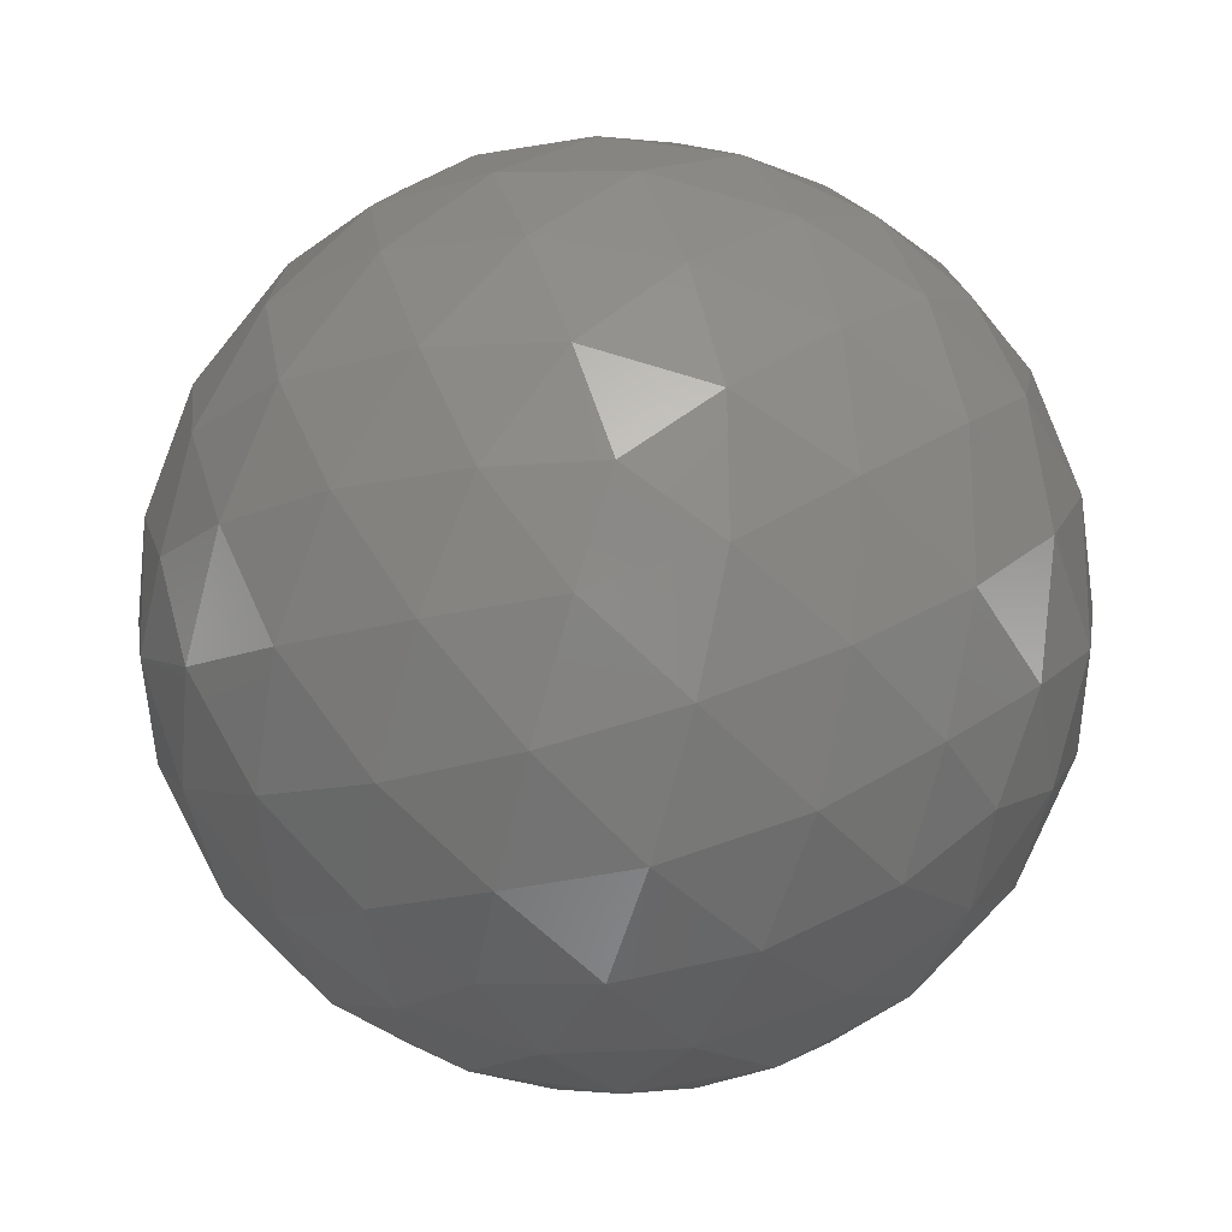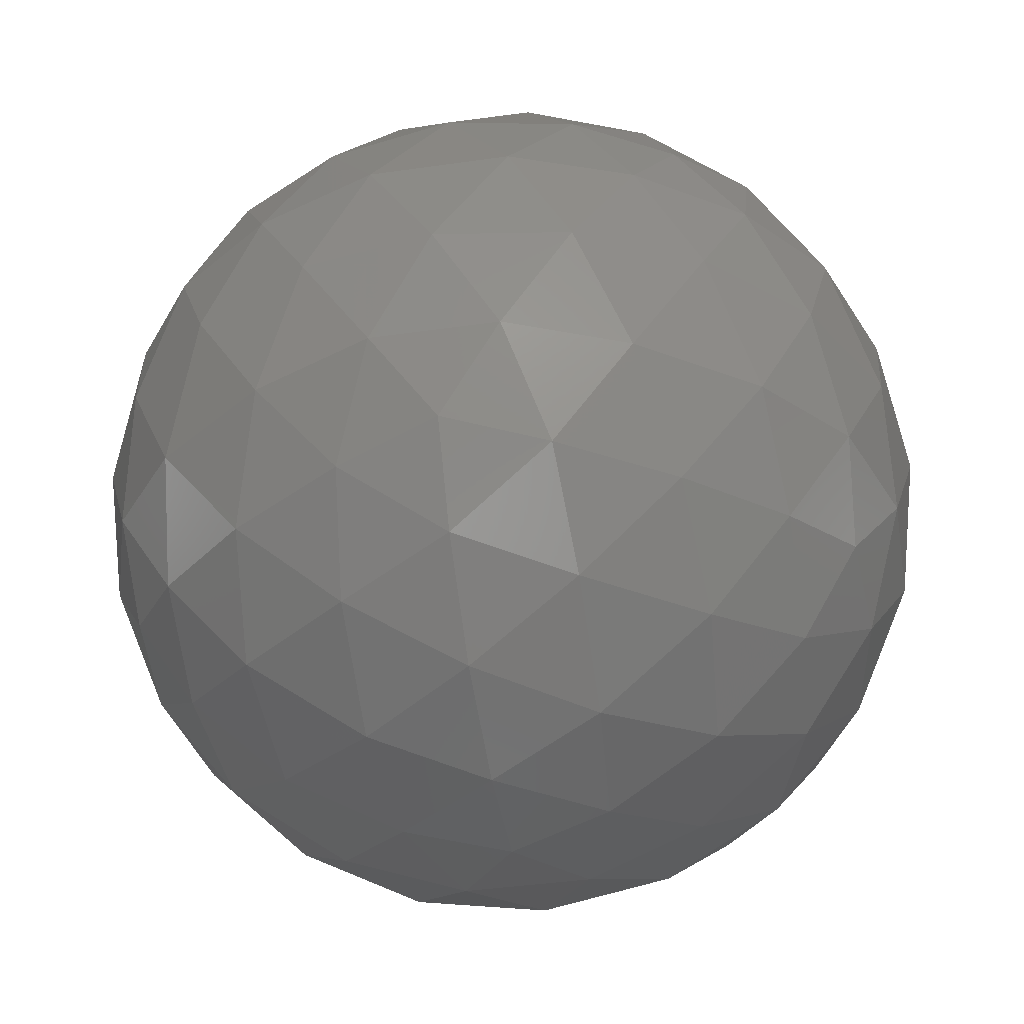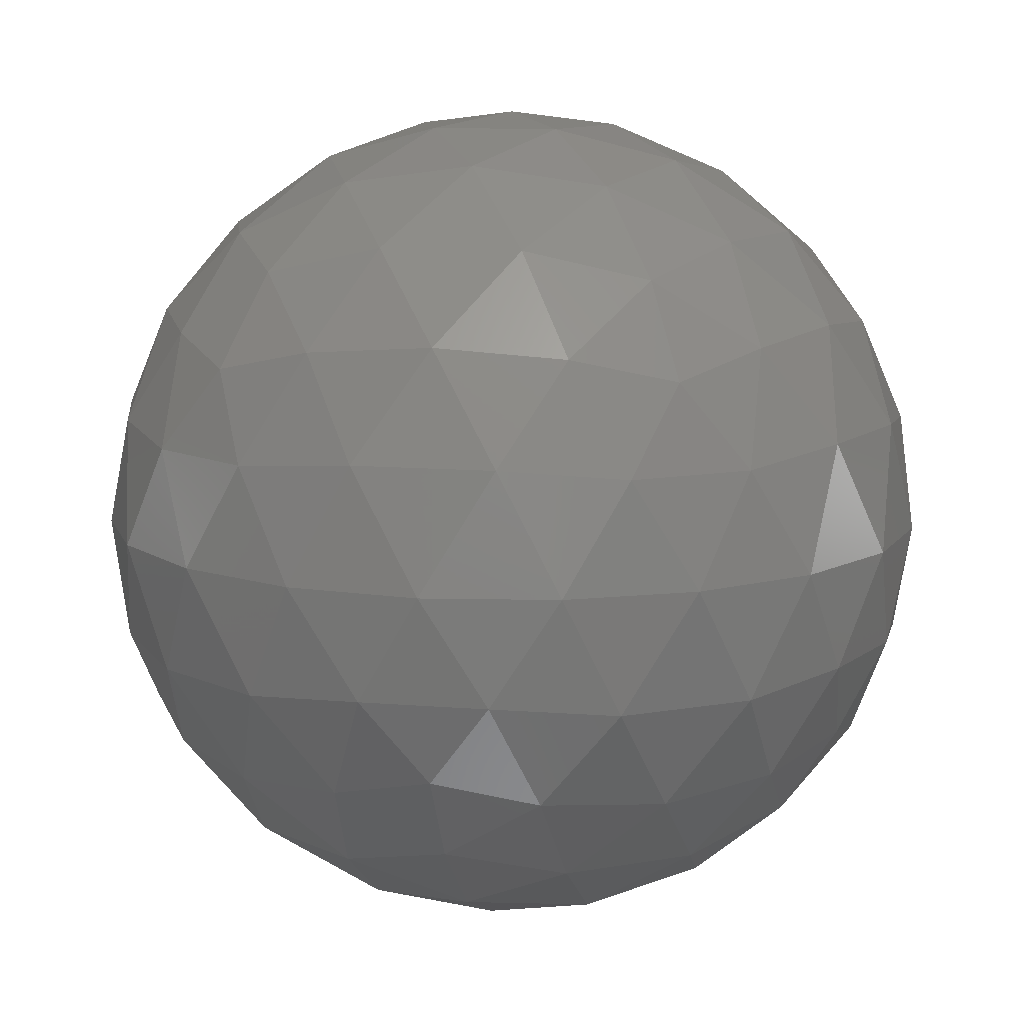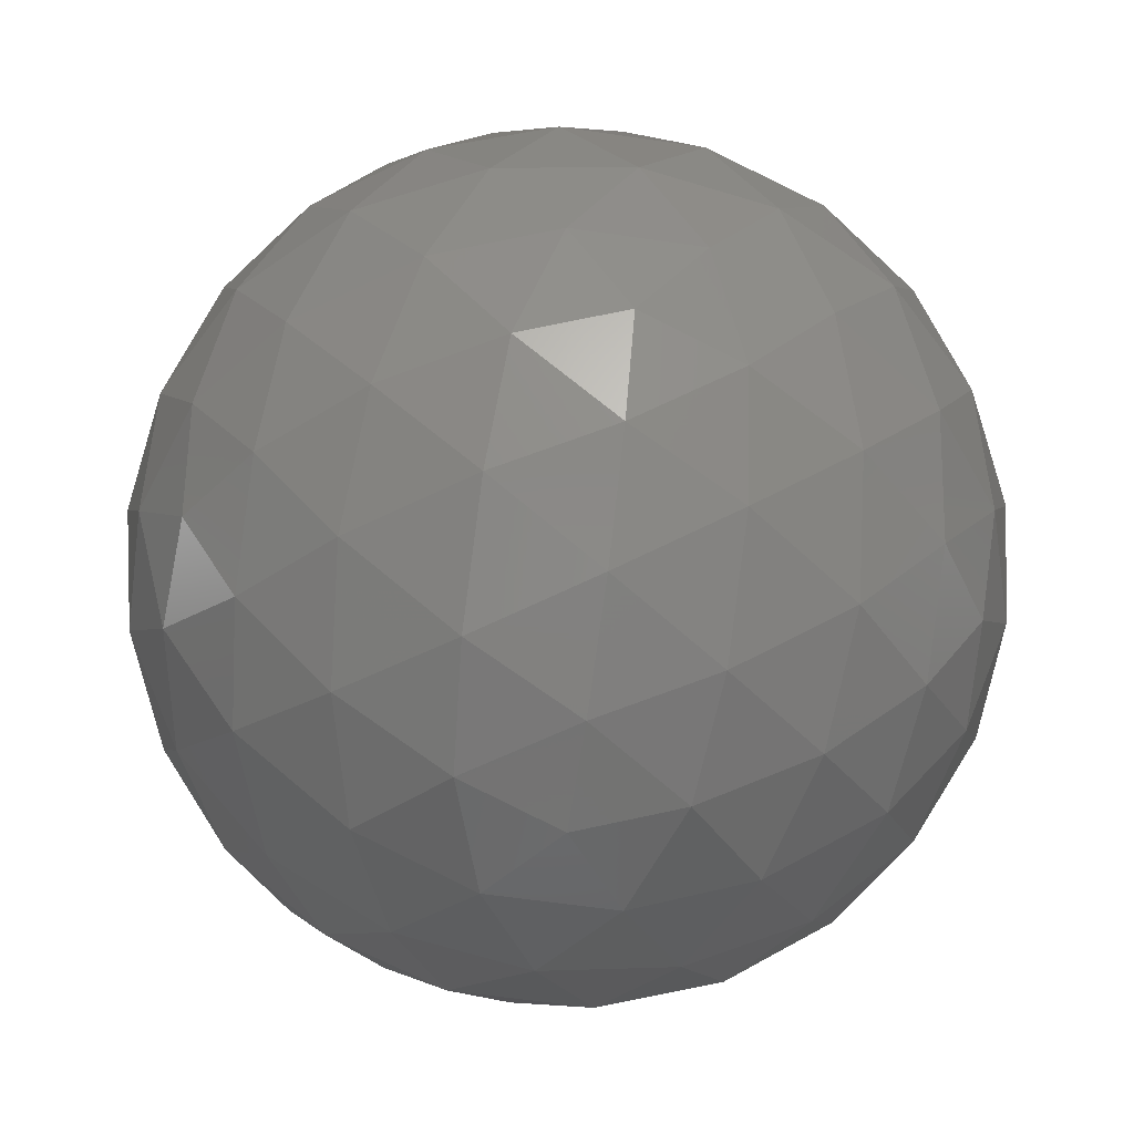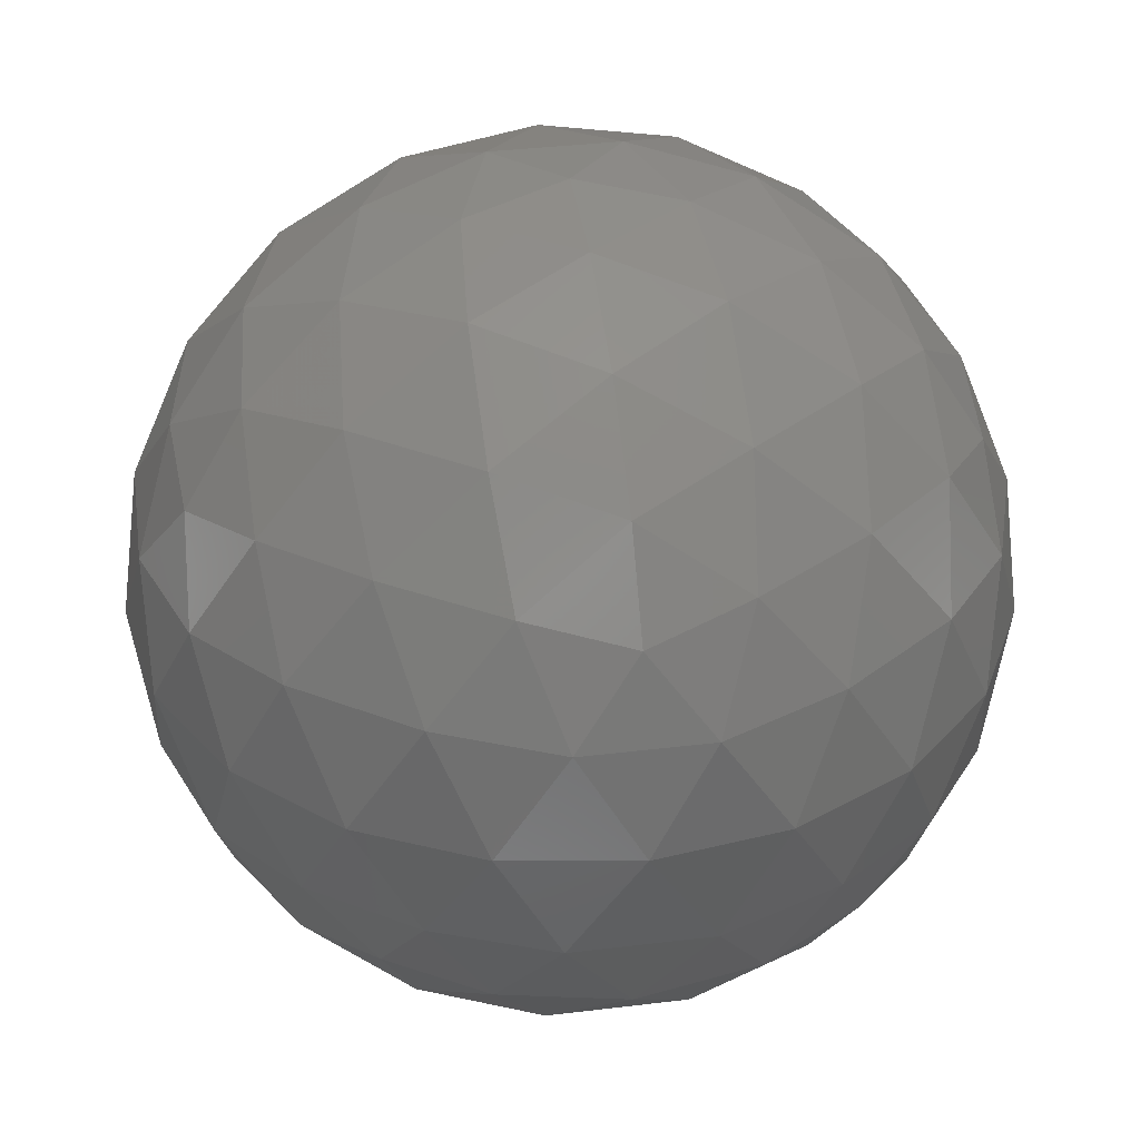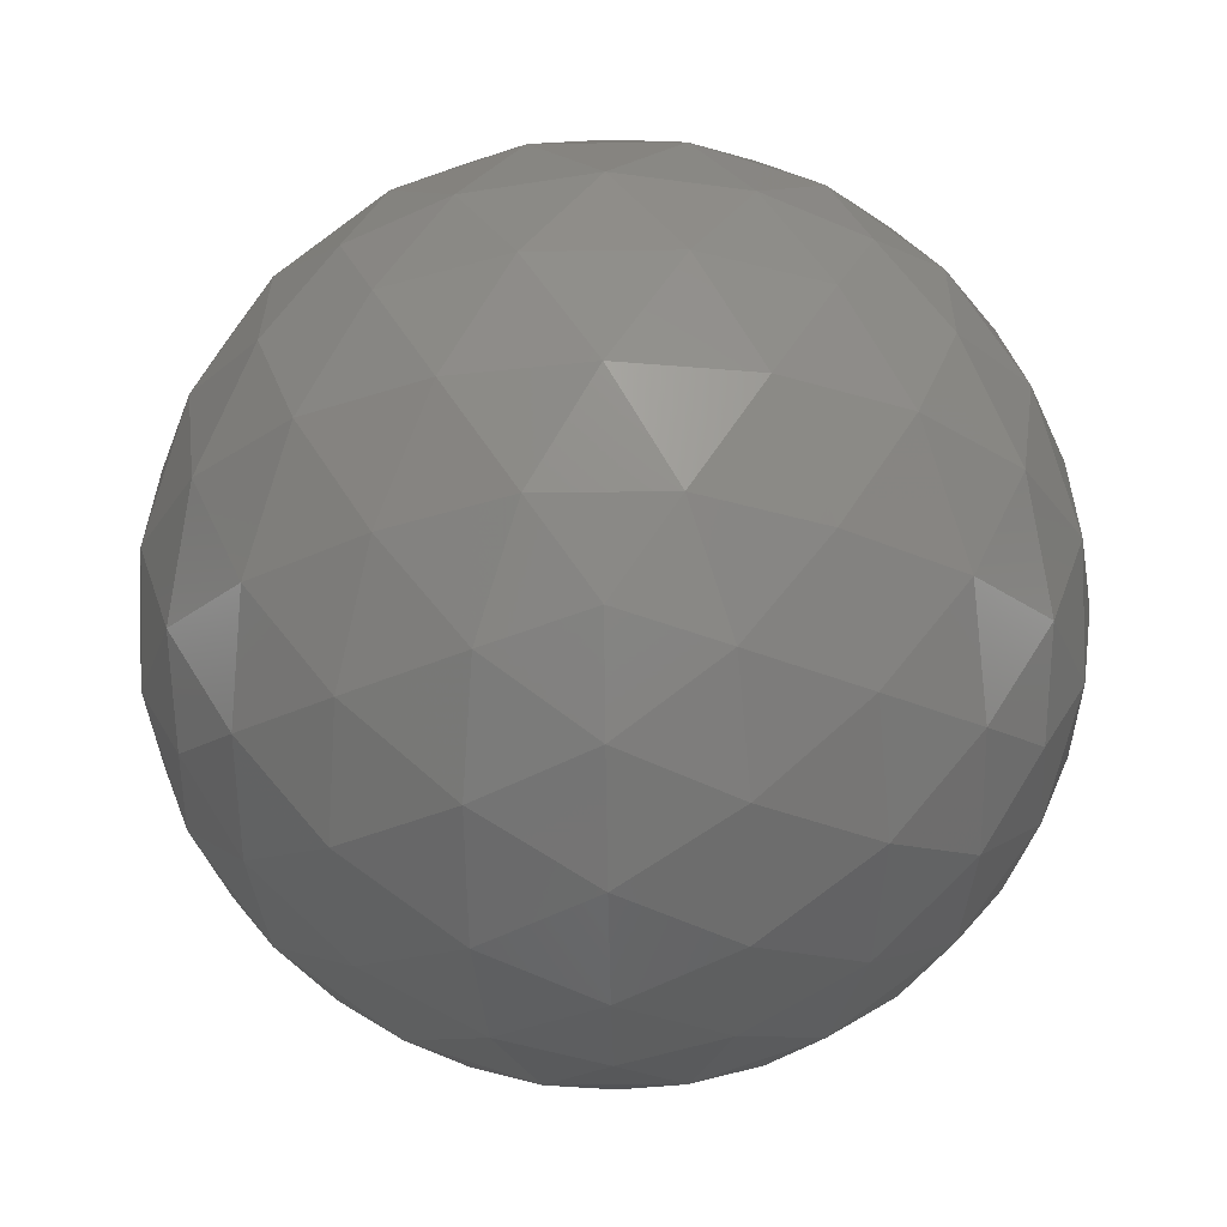
<metadata>
{"format":"stl","ext":"stl","renderer":"f3d","projection":"perspective","resolution":1024,"background":"white","views":[{"elev":73.7,"azim":-36.7,"up":"+Z"},{"elev":-39.1,"azim":-151.7,"up":"+Z"},{"elev":11.0,"azim":65.8,"up":"+Z"},{"elev":-58.1,"azim":-170.7,"up":"+Z"},{"elev":36.0,"azim":152.9,"up":"+Z"},{"elev":-27.5,"azim":-16.9,"up":"+Z"}]}
</metadata>
<code>
# stl→obj: 162 verts, 320 faces
v -0.00094 0.3617 -0.01744
v 0.001092 0.3602 -0.01712
v -0.001716 0.3593 -0.01712
v 0.006296 0.3564 -0.01191
v 0.005155 0.3572 -0.01401
v 0.007187 0.3587 -0.01246
v -0.003451 0.3617 -0.01712
v -0.001716 0.364 -0.01712
v 0.001092 0.3631 -0.01712
v 0.007667 0.3572 -0.009952
v -0.003704 0.3532 -0.01191
v -0.001236 0.353 -0.01246
v -0.002492 0.3521 -0.009952
v -0.009884 0.3617 -0.01191
v -0.009251 0.3593 -0.01246
v -0.01051 0.3602 -0.009951
v -0.003704 0.3702 -0.01191
v -0.00578 0.3688 -0.01246
v -0.0053 0.3703 -0.009952
v 0.006296 0.3669 -0.01191
v 0.004379 0.3685 -0.01246
v 0.005932 0.3685 -0.009952
v 0.005932 0.3548 -0.009952
v -0.0053 0.353 -0.009952
v -0.01051 0.3631 -0.009951
v -0.002492 0.3712 -0.009952
v 0.007667 0.3661 -0.009952
v 0.001824 0.3532 -0.002968
v 0.0039 0.3545 -0.002417
v 0.001388 0.3545 -0.000865
v -0.008176 0.3564 -0.002968
v -0.006259 0.3548 -0.002417
v -0.007035 0.3572 -0.000865
v -0.008176 0.3669 -0.002968
v -0.009067 0.3646 -0.002417
v -0.007035 0.3661 -0.000865
v 0.001824 0.3702 -0.002968
v -0.000644 0.3703 -0.002417
v 0.001388 0.3688 -0.000865
v 0.008004 0.3617 -0.002968
v 0.007371 0.364 -0.002417
v 0.006594 0.3617 -0.000865
v 0.001571 0.3617 0.002239
v -0.000164 0.364 0.002239
v -0.00094 0.3617 0.00256
v 0.004317 0.3617 0.001067
v 0.002678 0.3643 0.001504
v 0.005442 0.3643 -0.000204
v 0.000685 0.3667 0.001067
v 0.003532 0.3669 -0.000204
v 0.005942 0.3667 -0.002183
v 0.0039 0.3688 -0.002417
v -0.002972 0.3631 0.002239
v -0.002322 0.3659 0.001504
v -0.001468 0.3685 -0.000204
v -0.005193 0.3648 0.001067
v -0.004558 0.3675 -0.000204
v -0.003569 0.3698 -0.002183
v -0.006259 0.3685 -0.002417
v -0.002972 0.3602 0.002239
v -0.005412 0.3617 0.001504
v -0.007648 0.3633 -0.000204
v -0.005193 0.3586 0.001067
v -0.007648 0.36 -0.000204
v -0.009446 0.3617 -0.002183
v -0.009067 0.3587 -0.002417
v -0.000164 0.3593 0.002239
v -0.002322 0.3574 0.001504
v -0.004558 0.3558 -0.000204
v 0.000685 0.3567 0.001067
v -0.001468 0.3548 -0.000204
v -0.003569 0.3536 -0.002183
v -0.000644 0.353 -0.002417
v 0.002678 0.359 0.001504
v 0.003532 0.3564 -0.000204
v 0.005442 0.359 -0.000204
v 0.005942 0.3567 -0.002183
v 0.007371 0.3593 -0.002417
v 0.008626 0.3631 -0.004929
v 0.008571 0.3648 -0.00744
v 0.007678 0.3659 -0.004676
v 0.00715 0.3675 -0.00744
v 0.005768 0.3685 -0.004676
v 0.004938 0.3698 -0.00744
v 0.00342 0.3703 -0.004928
v 0.000612 0.3712 -0.004928
v -0.00094 0.3717 -0.00744
v -0.002322 0.3712 -0.004676
v -0.00403 0.3712 -0.00744
v -0.005412 0.3702 -0.004676
v -0.006818 0.3698 -0.00744
v -0.007812 0.3685 -0.004928
v -0.009547 0.3661 -0.004928
v -0.01045 0.3648 -0.00744
v -0.01041 0.3633 -0.004676
v -0.01094 0.3617 -0.00744
v -0.01041 0.36 -0.004676
v -0.01045 0.3586 -0.00744
v -0.009547 0.3572 -0.004928
v -0.007812 0.3548 -0.004928
v -0.006818 0.3536 -0.00744
v -0.005412 0.3532 -0.004676
v -0.00403 0.3521 -0.00744
v -0.002322 0.3521 -0.004676
v -0.00094 0.3517 -0.00744
v 0.000612 0.3521 -0.004928
v 0.00342 0.353 -0.004928
v 0.004938 0.3536 -0.00744
v 0.005768 0.3548 -0.004676
v 0.00715 0.3558 -0.00744
v 0.007678 0.3574 -0.004676
v 0.008571 0.3586 -0.00744
v 0.008626 0.3602 -0.004929
v 0.00215 0.3712 -0.00744
v 0.003532 0.3702 -0.0102
v 0.000442 0.3712 -0.0102
v 0.001689 0.3698 -0.0127
v -0.001236 0.3703 -0.01246
v -0.00903 0.3675 -0.00744
v -0.007648 0.3685 -0.0102
v -0.009558 0.3659 -0.0102
v -0.007822 0.3667 -0.0127
v -0.009251 0.364 -0.01246
v -0.00903 0.3558 -0.00744
v -0.009558 0.3574 -0.0102
v -0.007648 0.3548 -0.0102
v -0.007822 0.3567 -0.0127
v -0.00578 0.3545 -0.01246
v 0.00215 0.3521 -0.00744
v 0.000442 0.3521 -0.0102
v 0.003532 0.3532 -0.0102
v 0.001689 0.3536 -0.0127
v 0.004379 0.3548 -0.01246
v 0.00906 0.3617 -0.00744
v 0.008532 0.36 -0.0102
v 0.008532 0.3633 -0.0102
v 0.007566 0.3617 -0.0127
v 0.007187 0.3646 -0.01246
v 0.005155 0.3661 -0.01401
v 0.003313 0.3648 -0.01595
v 0.002678 0.3675 -0.01468
v 0.000442 0.3659 -0.01638
v -0.000412 0.3685 -0.01468
v -0.002565 0.3667 -0.01595
v -0.003268 0.3688 -0.01401
v -0.005412 0.3669 -0.01468
v -0.004558 0.3643 -0.01638
v -0.007322 0.3643 -0.01468
v -0.006197 0.3617 -0.01595
v -0.008474 0.3617 -0.01401
v -0.007322 0.359 -0.01468
v -0.004558 0.359 -0.01638
v -0.005412 0.3564 -0.01468
v -0.002565 0.3567 -0.01595
v -0.003268 0.3545 -0.01401
v 0.005768 0.3633 -0.01468
v 0.005768 0.36 -0.01468
v 0.003532 0.3617 -0.01638
v 0.003313 0.3586 -0.01595
v -0.000412 0.3548 -0.01468
v 0.000442 0.3574 -0.01638
v 0.002678 0.3558 -0.01468
f 1 2 3
f 4 5 6
f 1 3 7
f 1 7 8
f 1 8 9
f 4 6 10
f 11 12 13
f 14 15 16
f 17 18 19
f 20 21 22
f 4 10 23
f 11 13 24
f 14 16 25
f 17 19 26
f 20 22 27
f 28 29 30
f 31 32 33
f 34 35 36
f 37 38 39
f 40 41 42
f 43 44 45
f 46 47 43
f 42 48 46
f 43 47 44
f 47 49 44
f 46 48 47
f 48 50 47
f 47 50 49
f 50 39 49
f 42 41 48
f 41 51 48
f 48 51 50
f 51 52 50
f 50 52 39
f 52 37 39
f 44 53 45
f 49 54 44
f 39 55 49
f 44 54 53
f 54 56 53
f 49 55 54
f 55 57 54
f 54 57 56
f 57 36 56
f 39 38 55
f 38 58 55
f 55 58 57
f 58 59 57
f 57 59 36
f 59 34 36
f 53 60 45
f 56 61 53
f 36 62 56
f 53 61 60
f 61 63 60
f 56 62 61
f 62 64 61
f 61 64 63
f 64 33 63
f 36 35 62
f 35 65 62
f 62 65 64
f 65 66 64
f 64 66 33
f 66 31 33
f 60 67 45
f 63 68 60
f 33 69 63
f 60 68 67
f 68 70 67
f 63 69 68
f 69 71 68
f 68 71 70
f 71 30 70
f 33 32 69
f 32 72 69
f 69 72 71
f 72 73 71
f 71 73 30
f 73 28 30
f 67 43 45
f 70 74 67
f 30 75 70
f 67 74 43
f 74 46 43
f 70 75 74
f 75 76 74
f 74 76 46
f 76 42 46
f 30 29 75
f 29 77 75
f 75 77 76
f 77 78 76
f 76 78 42
f 78 40 42
f 79 41 40
f 80 81 79
f 27 82 80
f 79 81 41
f 81 51 41
f 80 82 81
f 82 83 81
f 81 83 51
f 83 52 51
f 27 22 82
f 22 84 82
f 82 84 83
f 84 85 83
f 83 85 52
f 85 37 52
f 86 38 37
f 87 88 86
f 26 89 87
f 86 88 38
f 88 58 38
f 87 89 88
f 89 90 88
f 88 90 58
f 90 59 58
f 26 19 89
f 19 91 89
f 89 91 90
f 91 92 90
f 90 92 59
f 92 34 59
f 93 35 34
f 94 95 93
f 25 96 94
f 93 95 35
f 95 65 35
f 94 96 95
f 96 97 95
f 95 97 65
f 97 66 65
f 25 16 96
f 16 98 96
f 96 98 97
f 98 99 97
f 97 99 66
f 99 31 66
f 100 32 31
f 101 102 100
f 24 103 101
f 100 102 32
f 102 72 32
f 101 103 102
f 103 104 102
f 102 104 72
f 104 73 72
f 24 13 103
f 13 105 103
f 103 105 104
f 105 106 104
f 104 106 73
f 106 28 73
f 107 29 28
f 108 109 107
f 23 110 108
f 107 109 29
f 109 77 29
f 108 110 109
f 110 111 109
f 109 111 77
f 111 78 77
f 23 10 110
f 10 112 110
f 110 112 111
f 112 113 111
f 111 113 78
f 113 40 78
f 85 86 37
f 84 114 85
f 22 115 84
f 85 114 86
f 114 87 86
f 84 115 114
f 115 116 114
f 114 116 87
f 116 26 87
f 22 21 115
f 21 117 115
f 115 117 116
f 117 118 116
f 116 118 26
f 118 17 26
f 92 93 34
f 91 119 92
f 19 120 91
f 92 119 93
f 119 94 93
f 91 120 119
f 120 121 119
f 119 121 94
f 121 25 94
f 19 18 120
f 18 122 120
f 120 122 121
f 122 123 121
f 121 123 25
f 123 14 25
f 99 100 31
f 98 124 99
f 16 125 98
f 99 124 100
f 124 101 100
f 98 125 124
f 125 126 124
f 124 126 101
f 126 24 101
f 16 15 125
f 15 127 125
f 125 127 126
f 127 128 126
f 126 128 24
f 128 11 24
f 106 107 28
f 105 129 106
f 13 130 105
f 106 129 107
f 129 108 107
f 105 130 129
f 130 131 129
f 129 131 108
f 131 23 108
f 13 12 130
f 12 132 130
f 130 132 131
f 132 133 131
f 131 133 23
f 133 4 23
f 113 79 40
f 112 134 113
f 10 135 112
f 113 134 79
f 134 80 79
f 112 135 134
f 135 136 134
f 134 136 80
f 136 27 80
f 10 6 135
f 6 137 135
f 135 137 136
f 137 138 136
f 136 138 27
f 138 20 27
f 139 21 20
f 140 141 139
f 9 142 140
f 139 141 21
f 141 117 21
f 140 142 141
f 142 143 141
f 141 143 117
f 143 118 117
f 9 8 142
f 8 144 142
f 142 144 143
f 144 145 143
f 143 145 118
f 145 17 118
f 145 18 17
f 144 146 145
f 8 147 144
f 145 146 18
f 146 122 18
f 144 147 146
f 147 148 146
f 146 148 122
f 148 123 122
f 8 7 147
f 7 149 147
f 147 149 148
f 149 150 148
f 148 150 123
f 150 14 123
f 150 15 14
f 149 151 150
f 7 152 149
f 150 151 15
f 151 127 15
f 149 152 151
f 152 153 151
f 151 153 127
f 153 128 127
f 7 3 152
f 3 154 152
f 152 154 153
f 154 155 153
f 153 155 128
f 155 11 128
f 138 139 20
f 137 156 138
f 6 157 137
f 138 156 139
f 156 140 139
f 137 157 156
f 157 158 156
f 156 158 140
f 158 9 140
f 6 5 157
f 5 159 157
f 157 159 158
f 159 2 158
f 158 2 9
f 2 1 9
f 155 12 11
f 154 160 155
f 3 161 154
f 155 160 12
f 160 132 12
f 154 161 160
f 161 162 160
f 160 162 132
f 162 133 132
f 3 2 161
f 2 159 161
f 161 159 162
f 159 5 162
f 162 5 133
f 5 4 133

</code>
